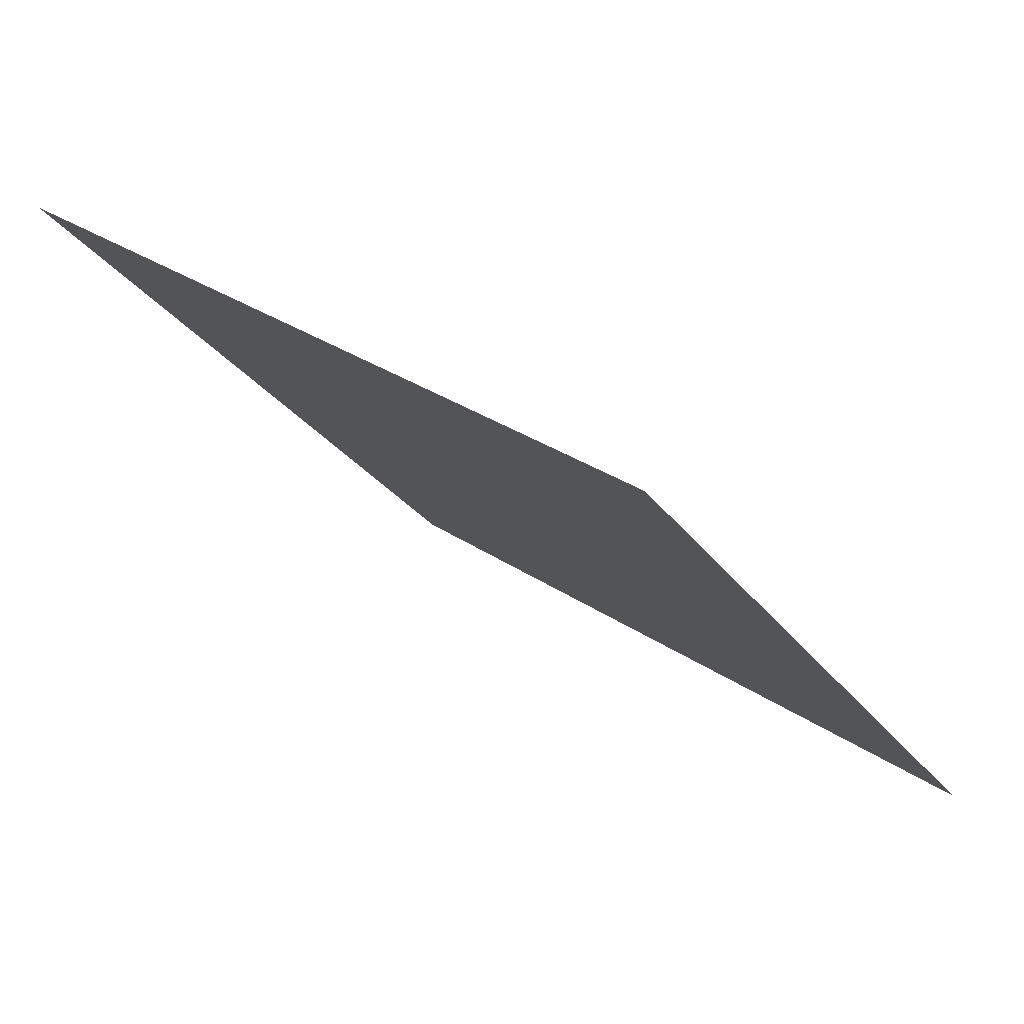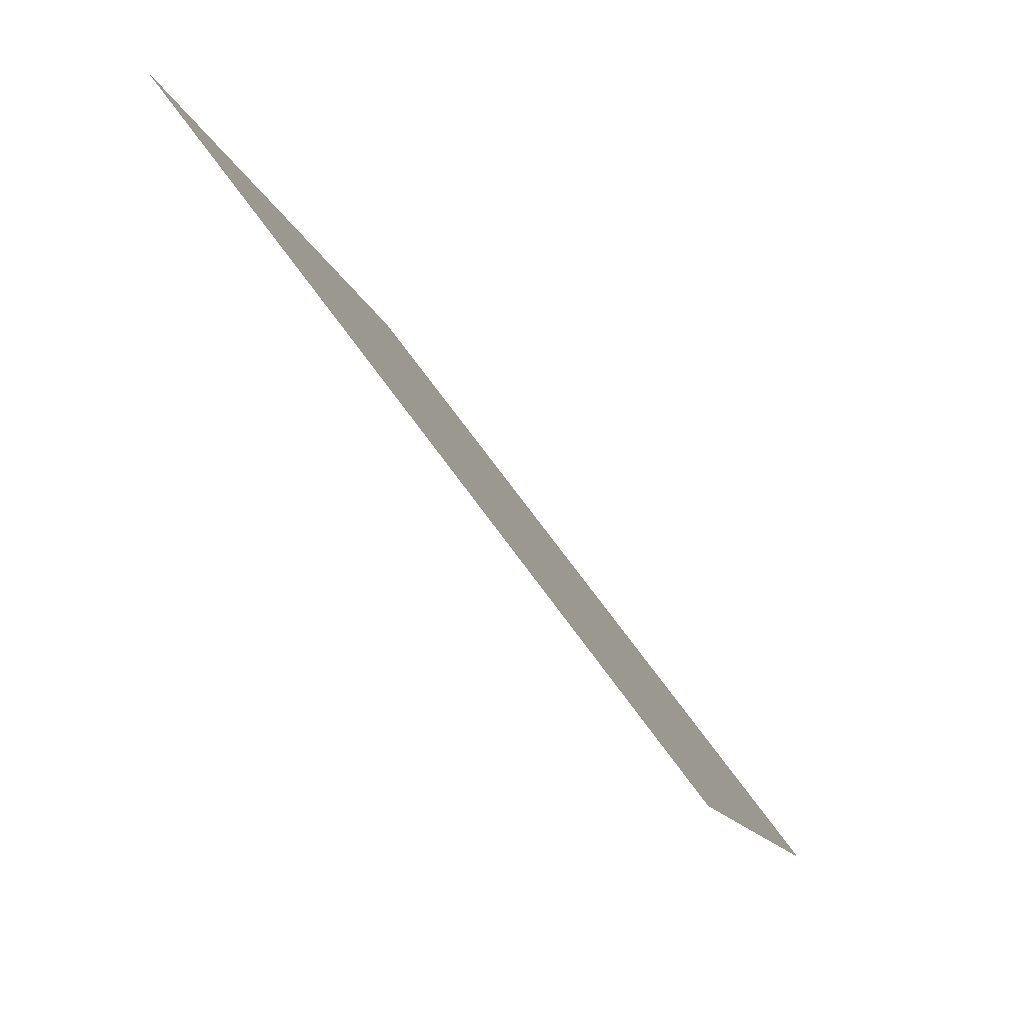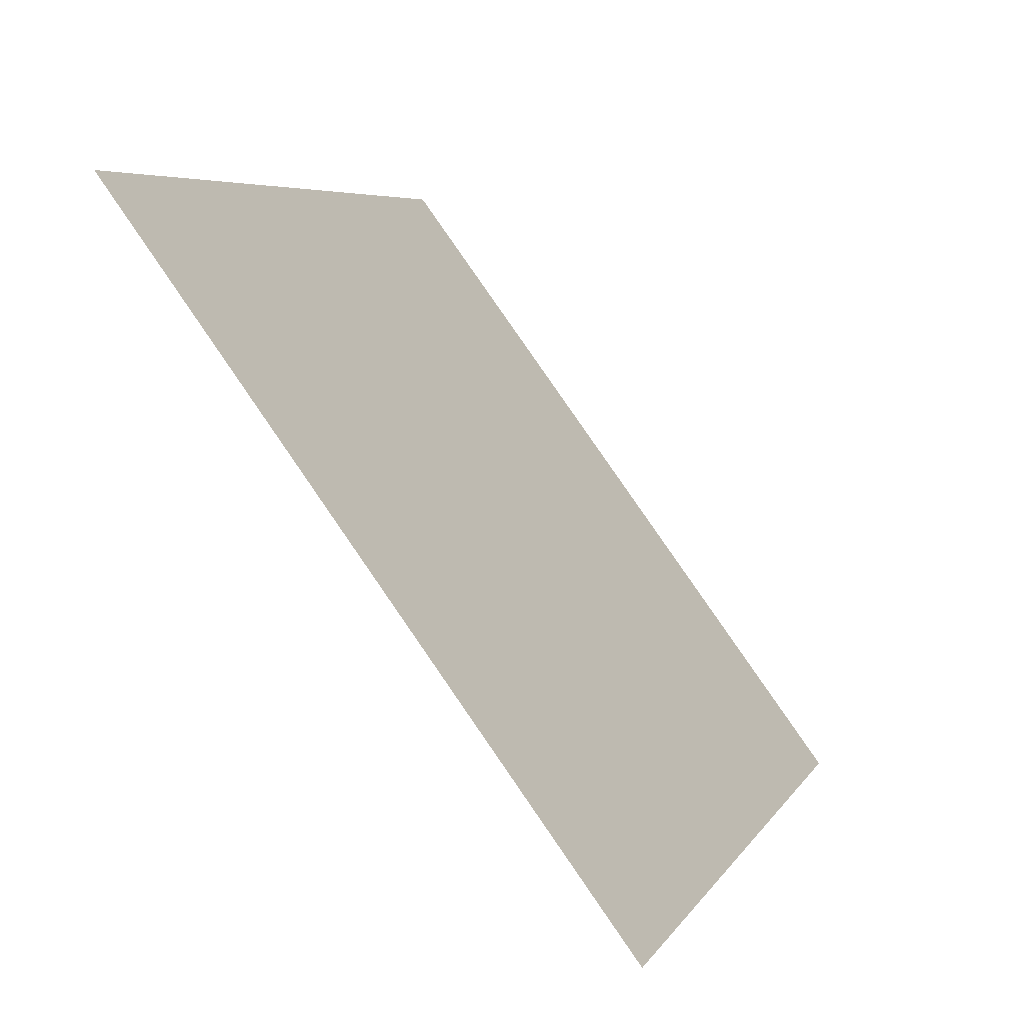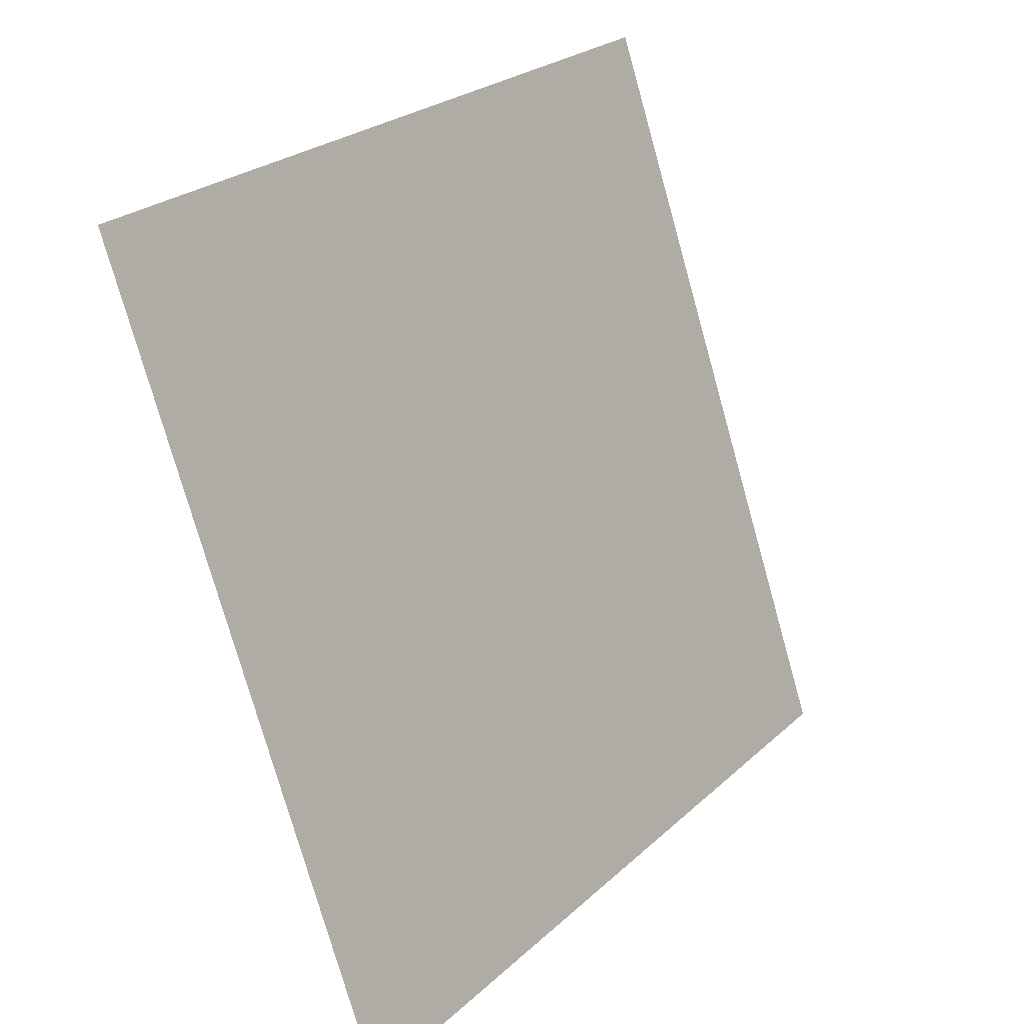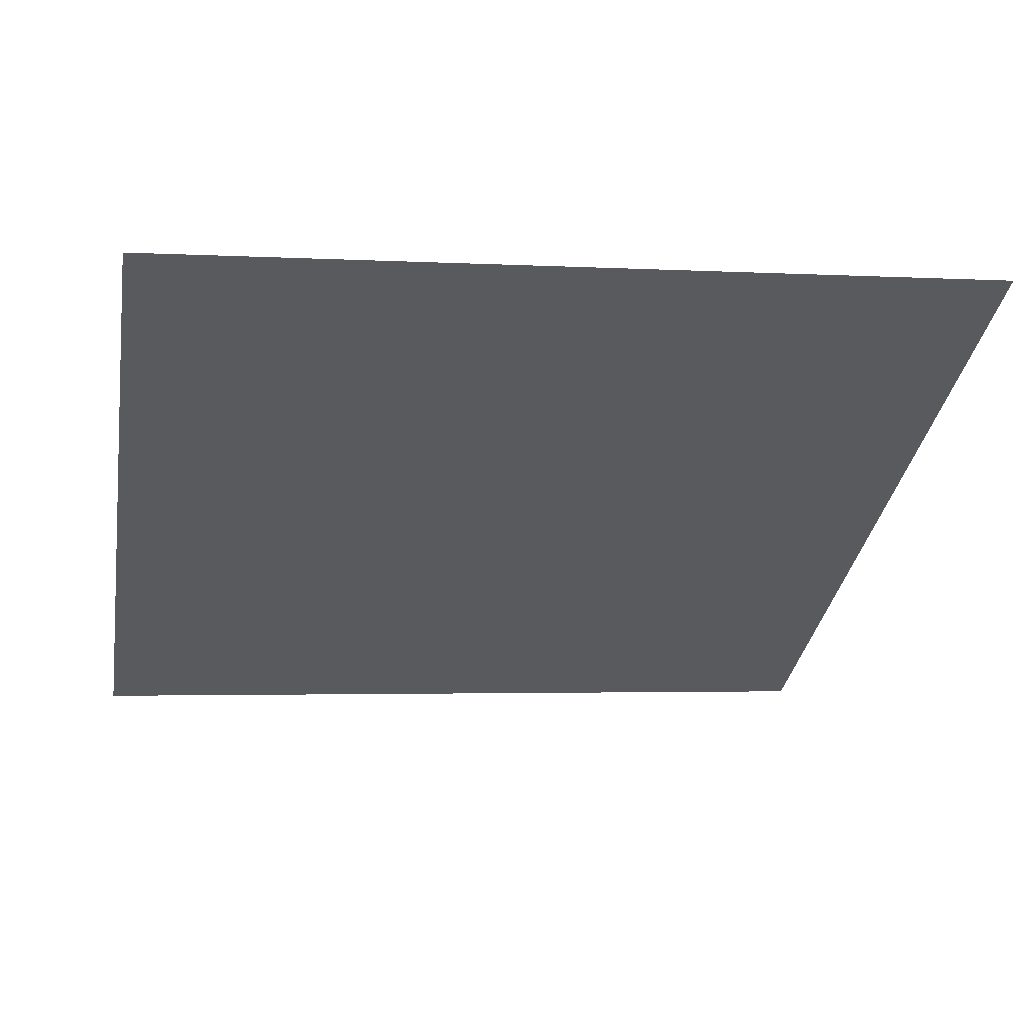
<metadata>
{"format":"obj","ext":"obj","renderer":"f3d","projection":"perspective","resolution":1024,"background":"white","views":[{"elev":-28.2,"azim":117.9,"up":"+Y"},{"elev":-11.0,"azim":-79.4,"up":"+Z"},{"elev":6.6,"azim":-73.5,"up":"+Z"},{"elev":-76.5,"azim":104.3,"up":"+Z"},{"elev":4.4,"azim":-10.4,"up":"+Y"}]}
</metadata>
<code>
v -0.1052 0.9929 0.7814
v -0.1117 0.9931 0.7815
v -0.1116 0.997 0.7868
v -0.1051 0.9969 0.7867
f 4 3 2 1

</code>
